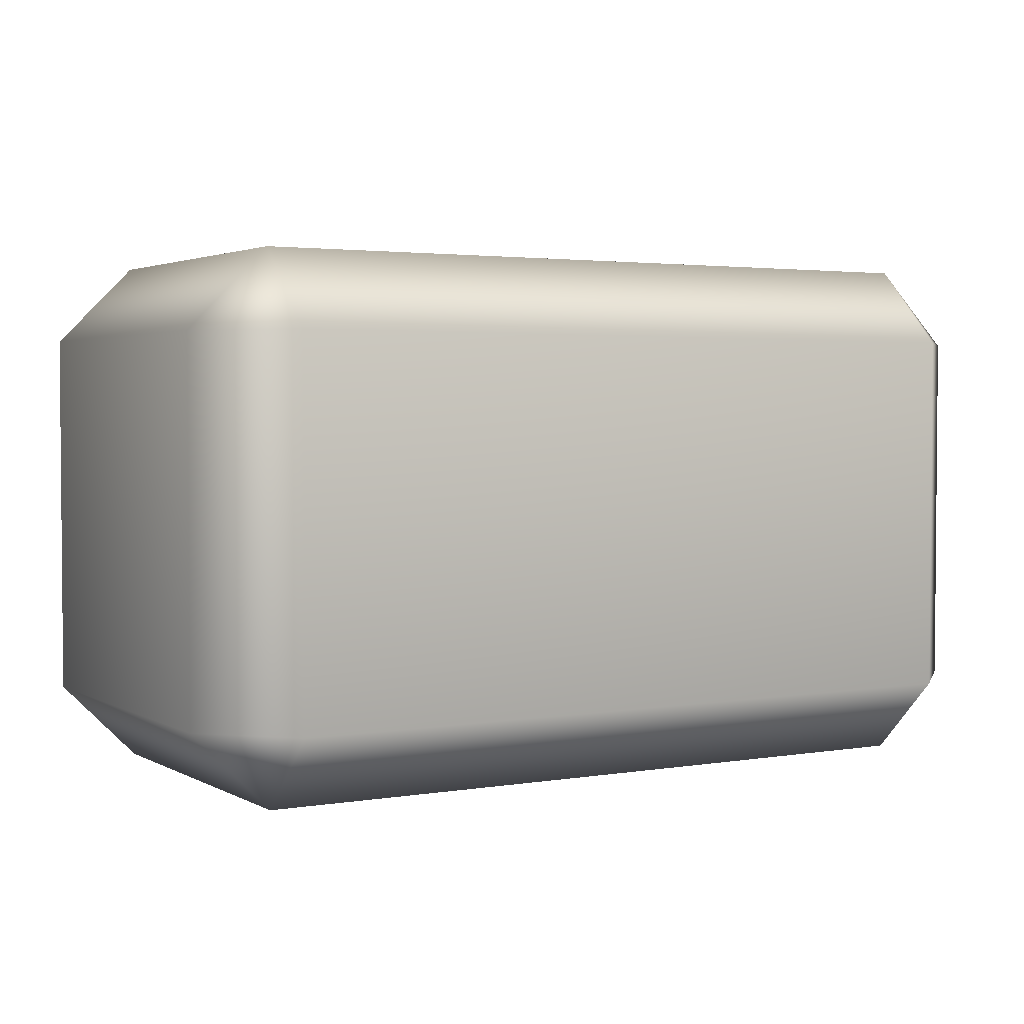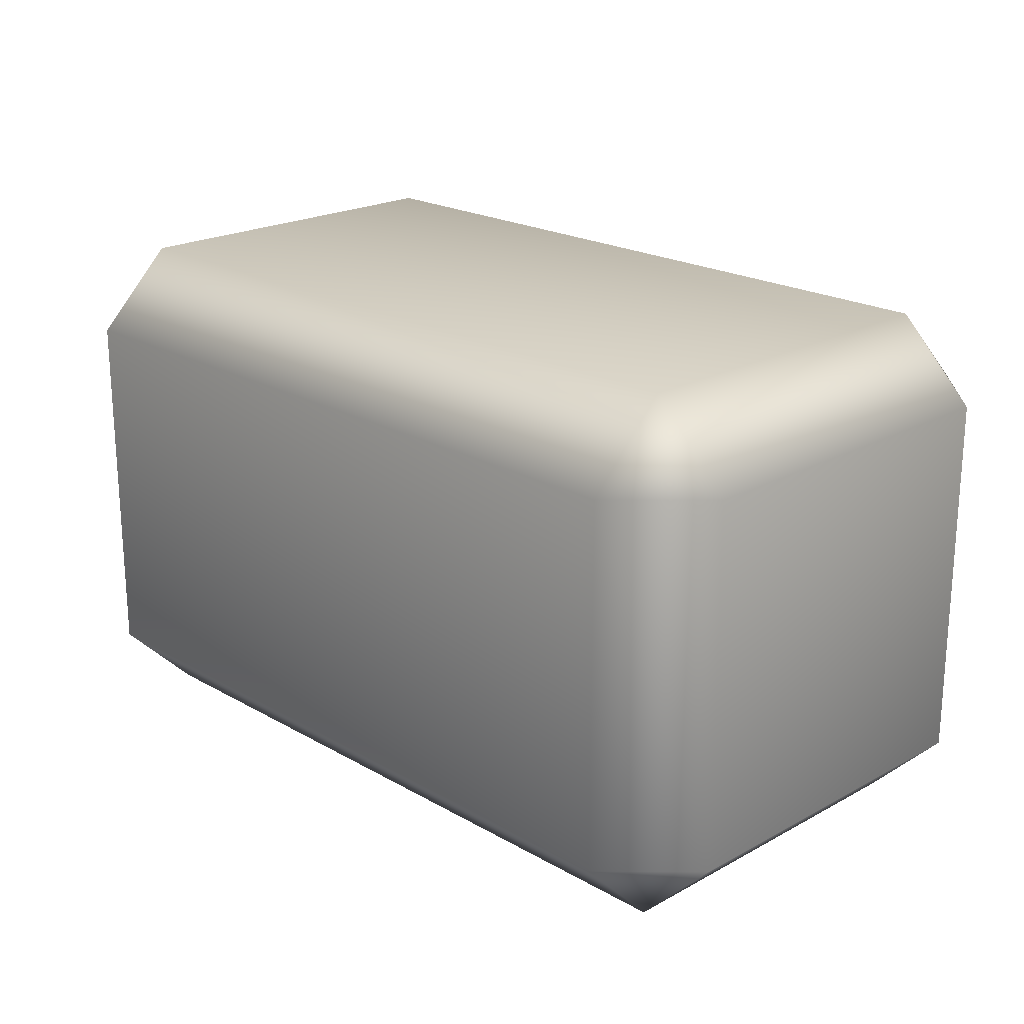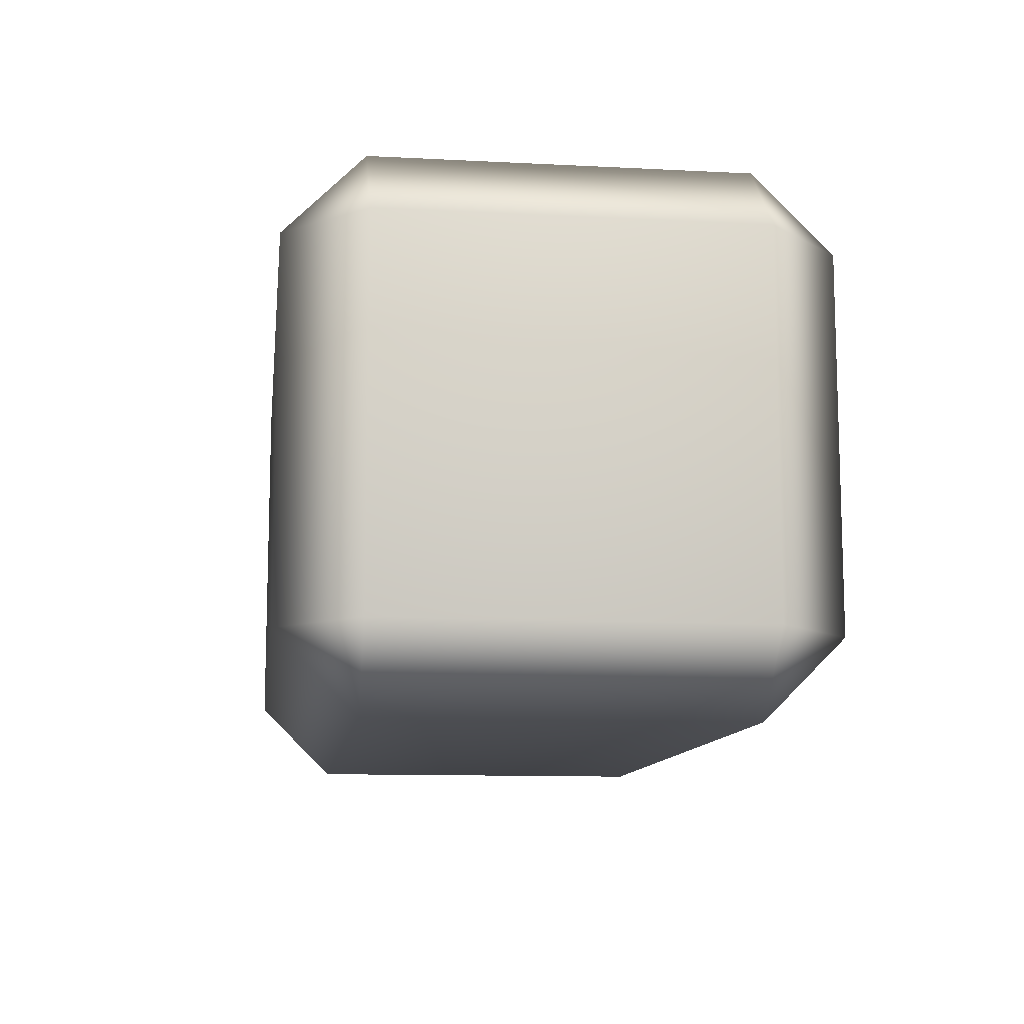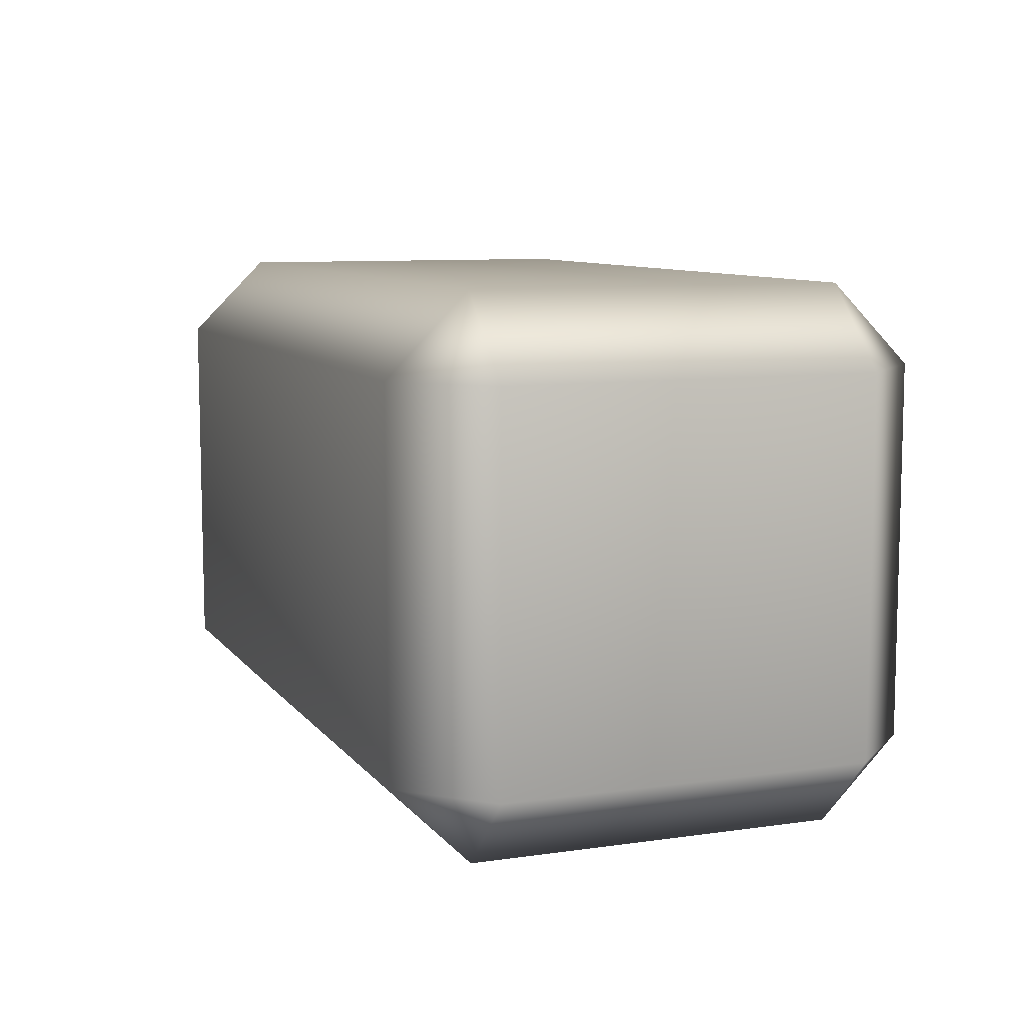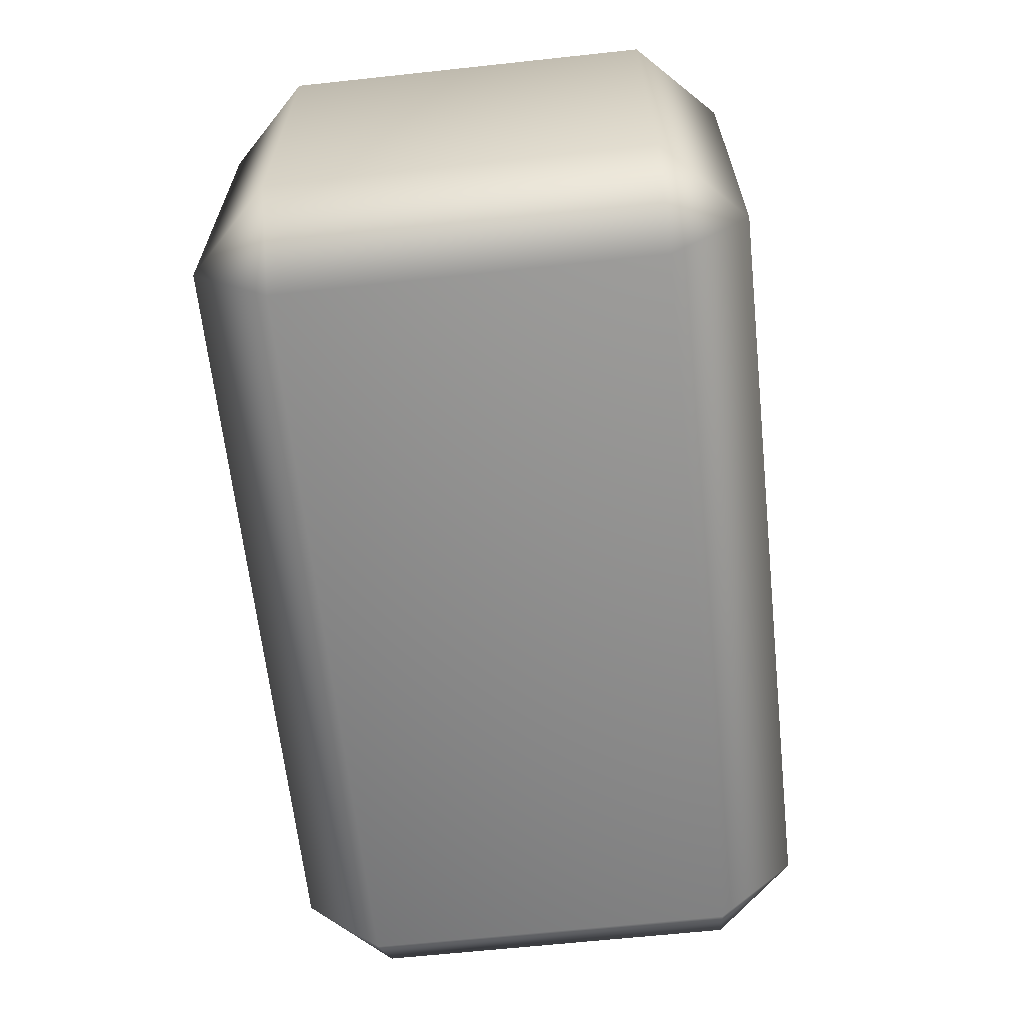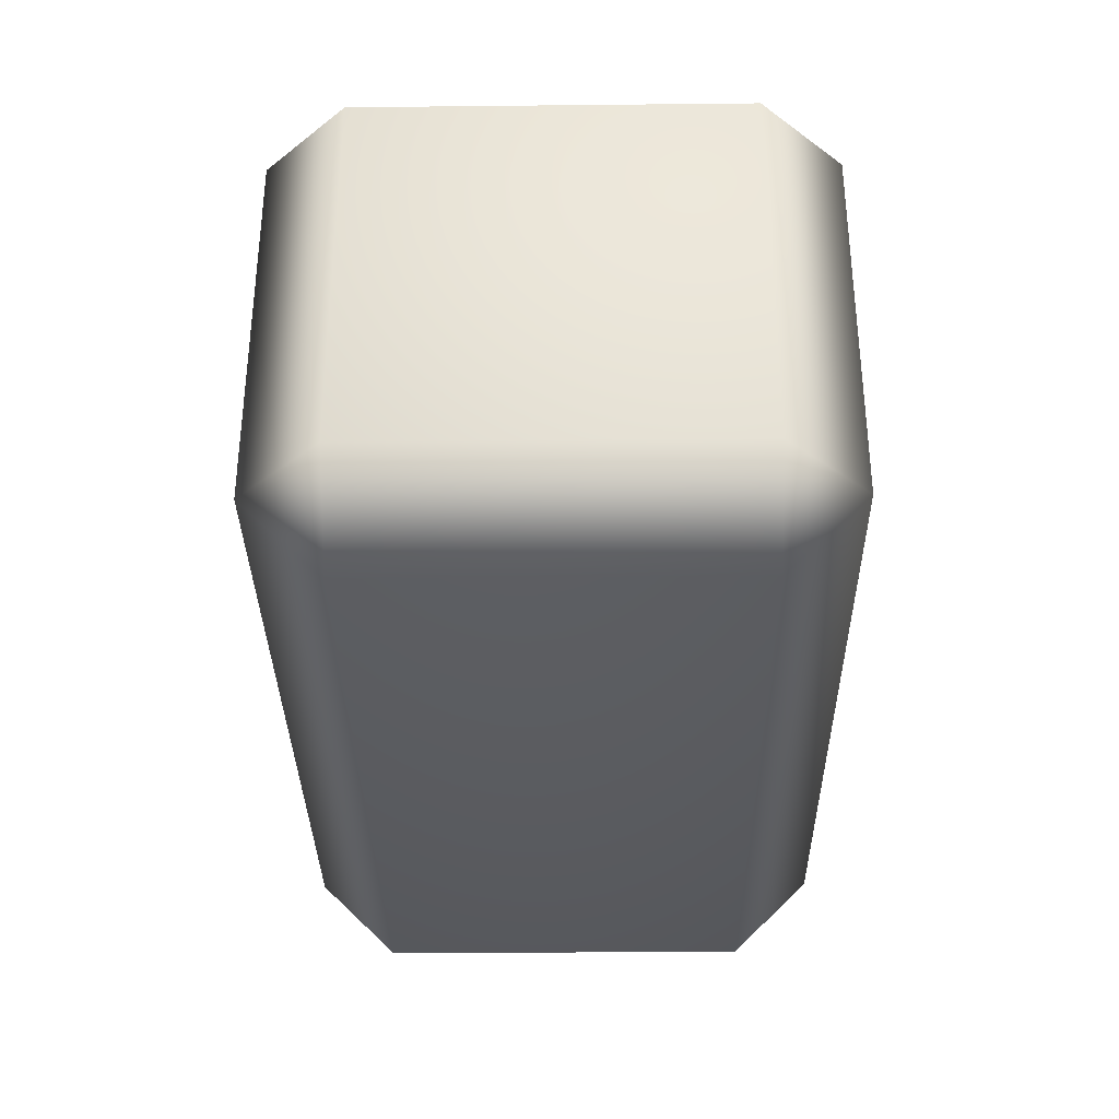
<metadata>
{"format":"obj","ext":"obj","renderer":"f3d","projection":"perspective","resolution":1024,"background":"white","views":[{"elev":2.8,"azim":149.7,"up":"+Y"},{"elev":21.1,"azim":45.6,"up":"+Z"},{"elev":-11.2,"azim":-97.2,"up":"+Y"},{"elev":8.9,"azim":68.8,"up":"+Z"},{"elev":-63.9,"azim":96.2,"up":"+Y"},{"elev":-33.6,"azim":-89.2,"up":"+Z"}]}
</metadata>
<code>
g LowerArm_right.001
v 18.68 7.663 -7.663
v 18.68 -7.663 -7.663
v 18.68 -7.663 7.663
v 18.68 7.663 7.663
v 15.4 10.95 -7.663
v 15.4 10.95 7.663
v -15.4 10.95 7.663
v -15.4 10.95 -7.663
v -18.68 7.663 -7.663
v -18.68 7.663 7.663
v -18.68 -7.663 7.663
v -18.68 -7.663 -7.663
v 18.68 -7.663 -7.663
v 15.4 -10.95 7.663
v 18.68 -7.663 7.663
v 15.4 -10.95 -7.663
v -15.4 -10.95 -7.663
v -15.4 -10.95 7.663
v -18.68 -7.663 7.663
v -18.68 -7.663 -7.663
v 15.4 7.663 10.95
v 18.68 7.663 7.663
v 18.68 -7.663 7.663
v 15.4 10.95 7.663
v 15.4 -7.663 10.95
v 15.4 -10.95 7.663
v -15.4 -10.95 7.663
v -15.4 7.663 10.95
v -15.4 10.95 7.663
v -18.68 7.663 7.663
v -15.4 -7.663 10.95
v -18.68 -7.663 7.663
v 18.68 7.663 -7.663
v 15.4 -7.663 -10.95
v 18.68 -7.663 -7.663
v 15.4 -10.95 -7.663
v 15.4 7.663 -10.95
v 15.4 10.95 -7.663
v -15.4 10.95 -7.663
v -15.4 7.663 -10.95
v -18.68 7.663 -7.663
v -18.68 -7.663 -7.663
v -15.4 -7.663 -10.95
v -15.4 -10.95 -7.663
g LowerArm_right.001_0
f 3 2 1
f 4 3 1
f 1 5 4
f 5 6 4
f 6 5 7
f 5 8 7
f 8 9 7
f 9 10 7
f 10 9 11
f 9 12 11
f 15 14 13
f 14 16 13
f 16 14 17
f 14 18 17
f 18 19 17
f 19 20 17
f 23 22 21
f 24 21 22
f 25 23 21
f 26 23 25
f 27 26 25
f 28 21 24
f 21 28 25
f 29 28 24
f 29 30 28
f 31 27 25
f 28 31 25
f 31 28 30
f 27 31 32
f 32 31 30
f 35 34 33
f 34 35 36
f 34 37 33
f 38 33 37
f 39 38 37
f 40 39 37
f 37 34 40
f 39 40 41
f 42 41 40
f 43 34 36
f 34 43 40
f 43 42 40
f 44 43 36
f 43 44 42

</code>
